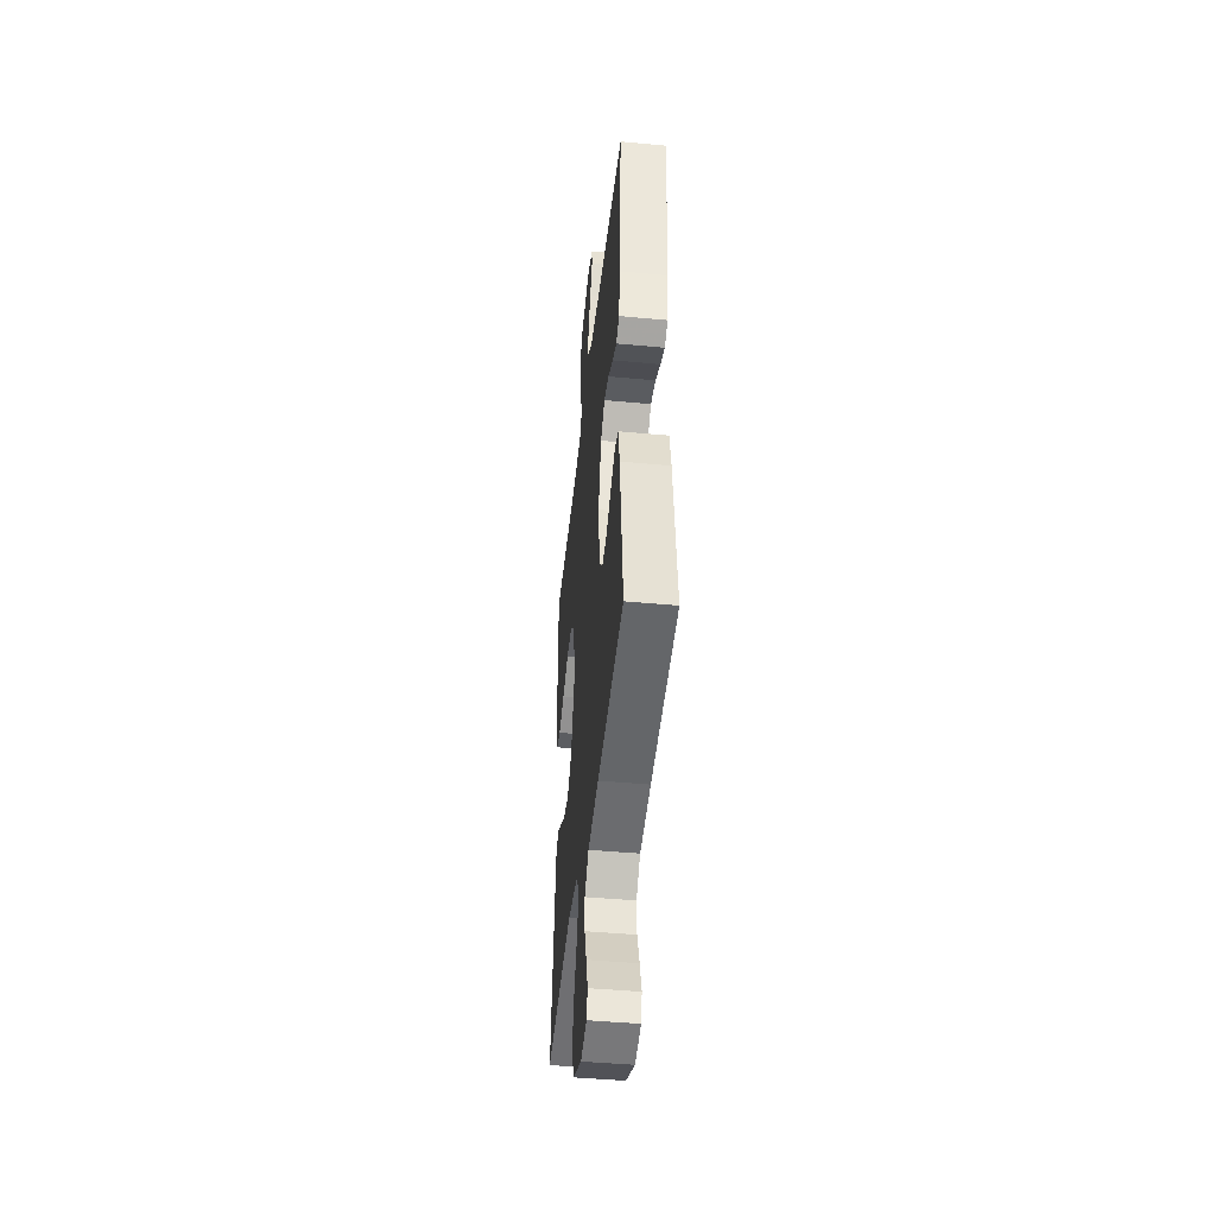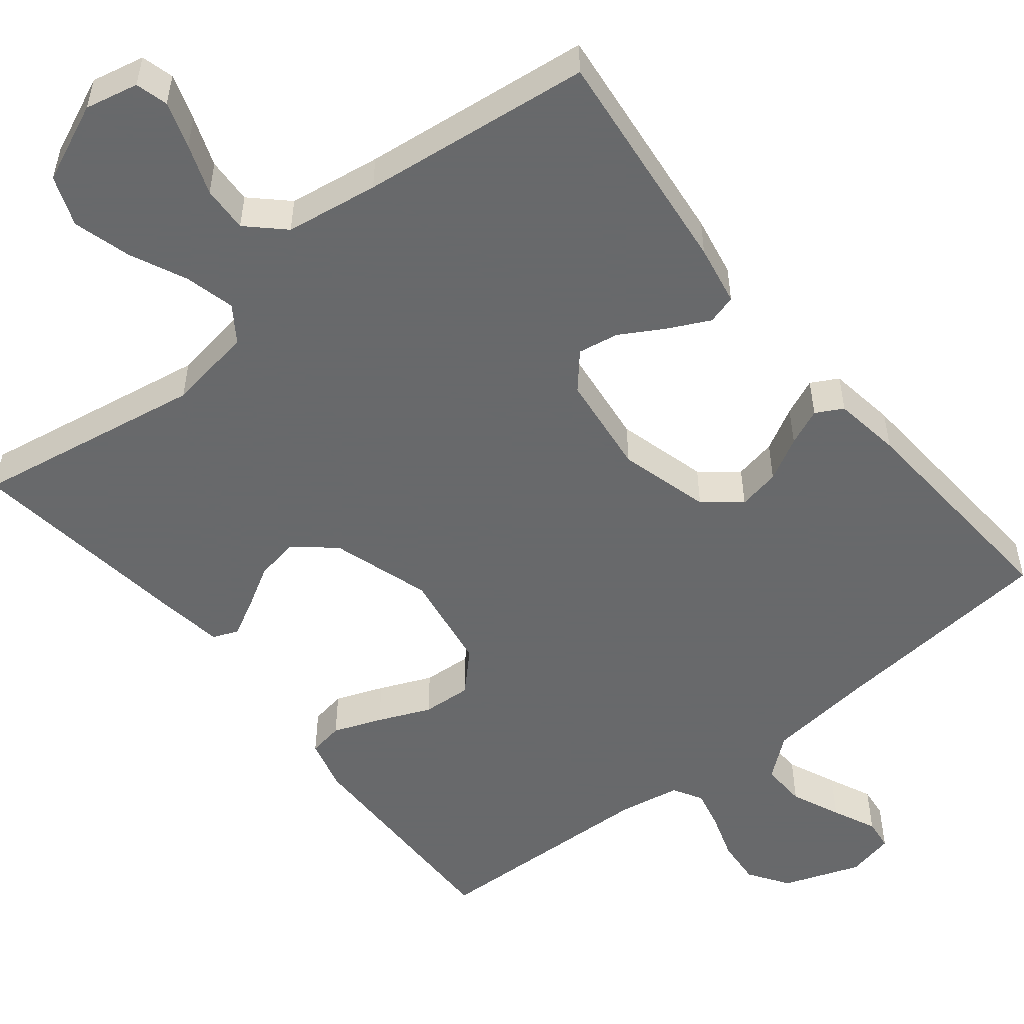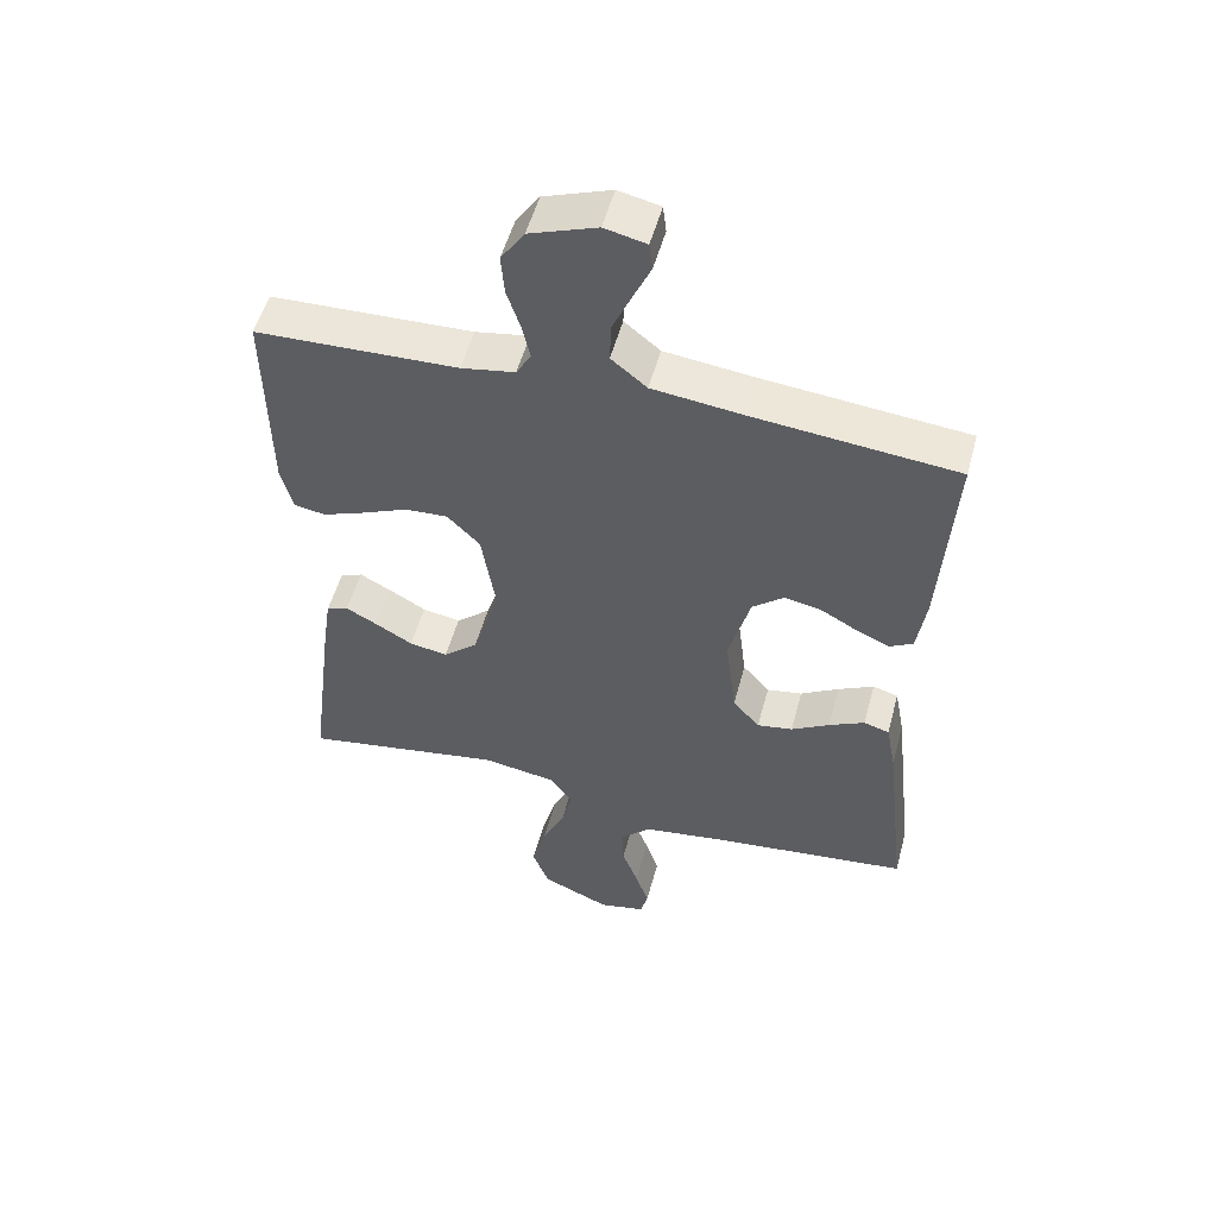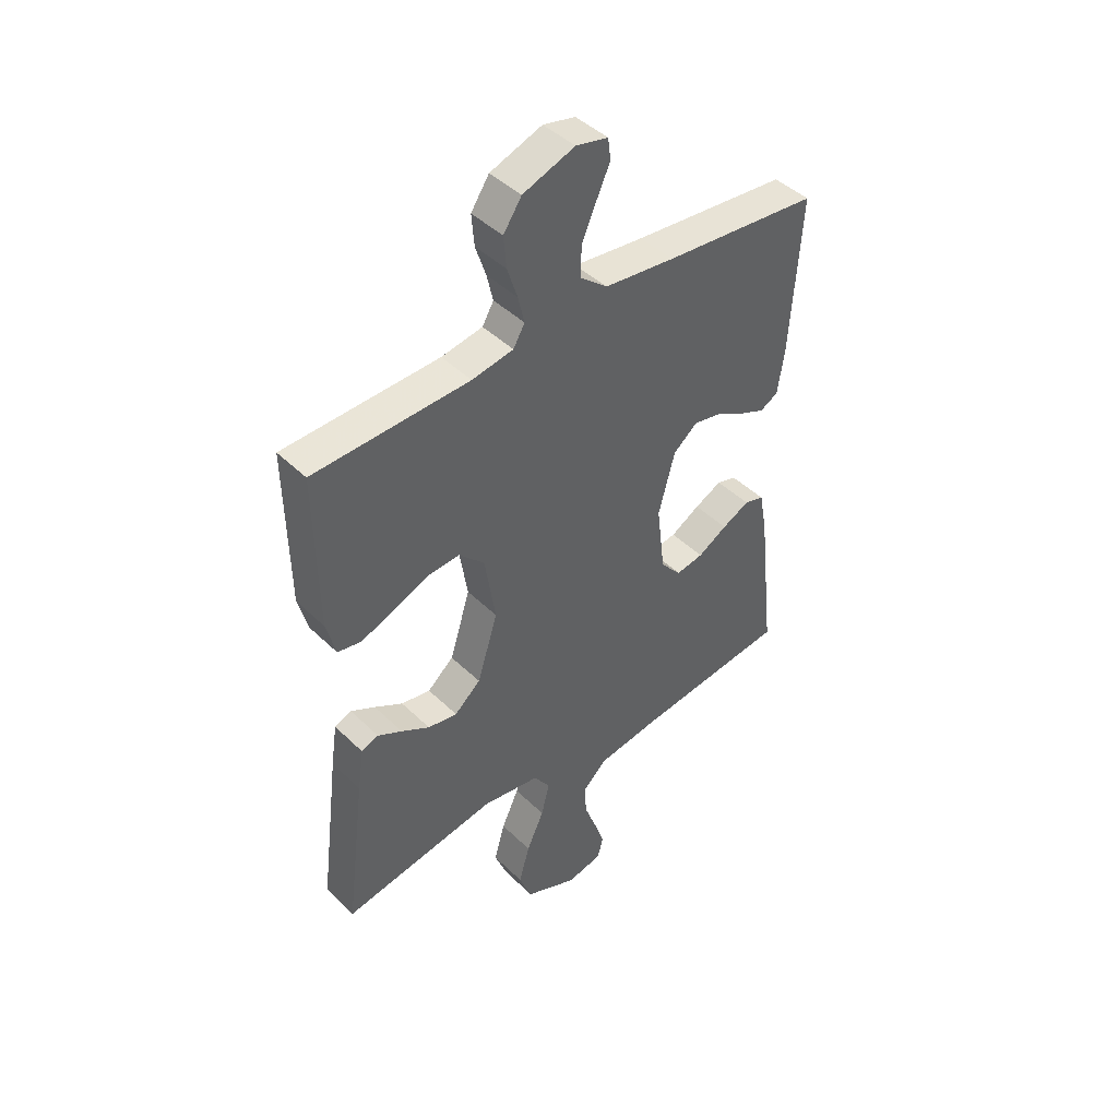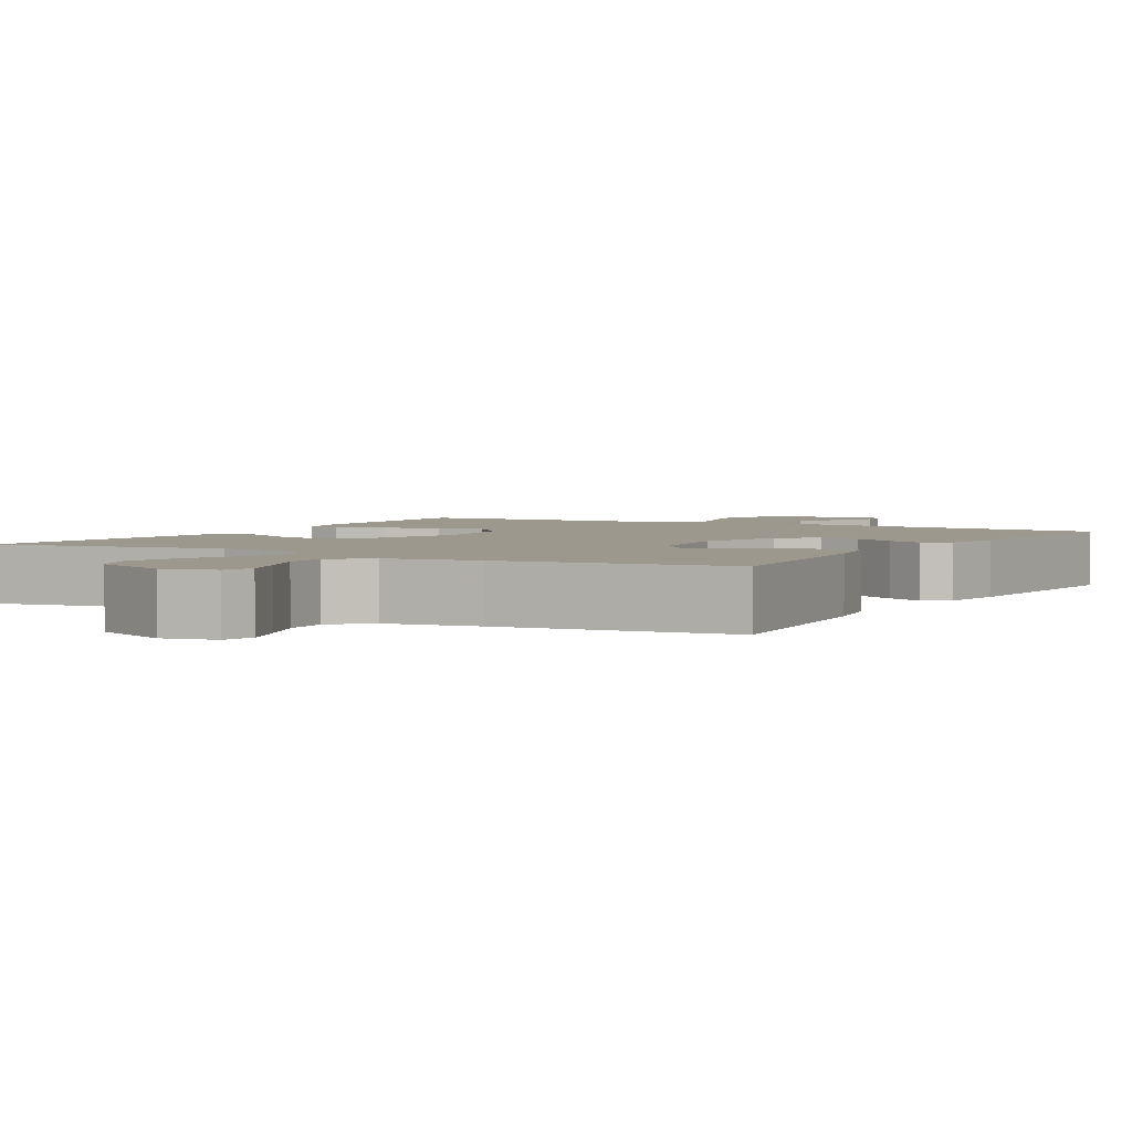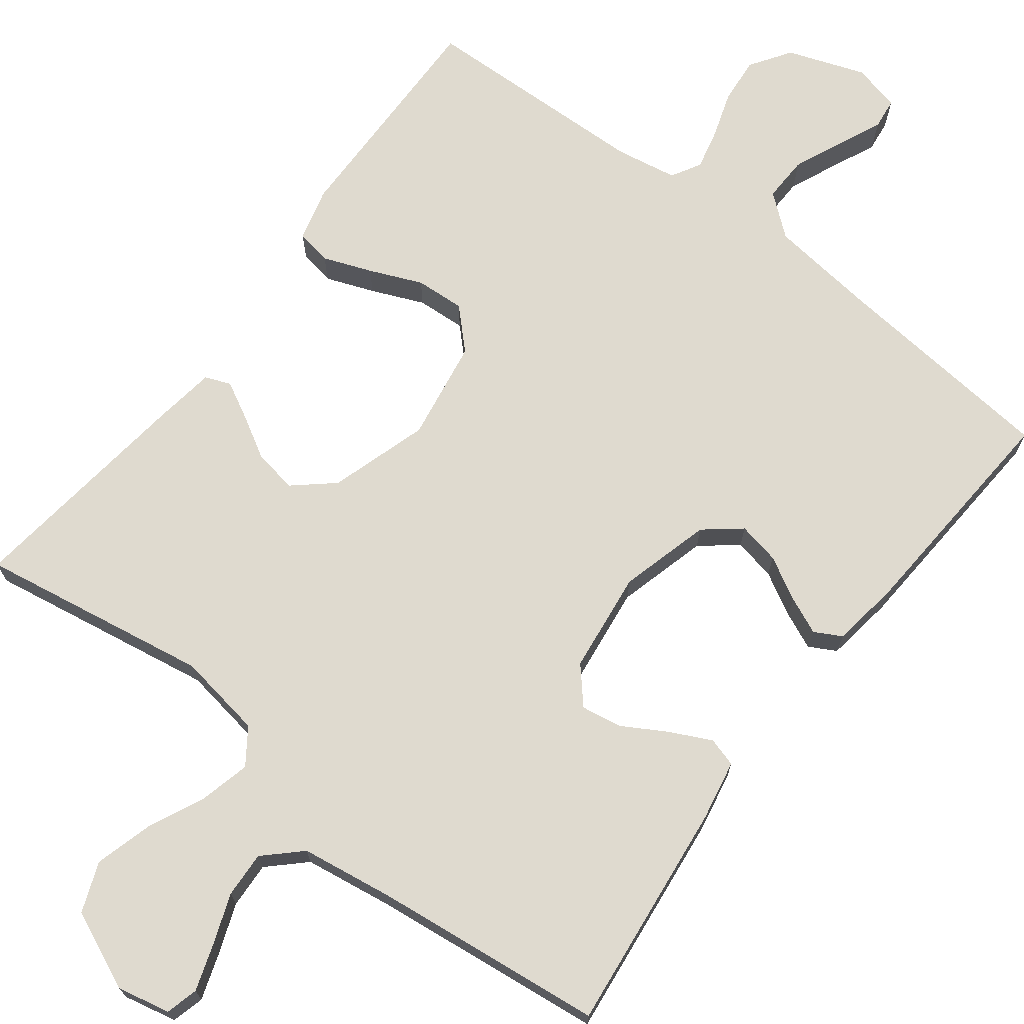
<metadata>
{"format":"obj","ext":"obj","renderer":"f3d","projection":"perspective","resolution":1024,"background":"white","views":[{"elev":-45.2,"azim":-96.2,"up":"+Z"},{"elev":-52.6,"azim":-141.3,"up":"+Y"},{"elev":52.8,"azim":-165.0,"up":"+Z"},{"elev":44.3,"azim":138.4,"up":"+Z"},{"elev":3.0,"azim":-150.3,"up":"+Y"},{"elev":70.8,"azim":-142.6,"up":"+Y"}]}
</metadata>
<code>
v 0.5 0.07 -0.5
v 0.2 0.07 -0.45
v 0.088 0.07 -0.468
v 0.056 0.07 -0.514
v 0.072 0.07 -0.579
v 0.106 0.07 -0.653
v 0.127 0.07 -0.728
v 0.102 0.07 -0.793
v 0 0.07 -0.838
v -0.069 0.07 -0.823
v -0.08 0.07 -0.781
v -0.06 0.07 -0.721
v -0.036 0.07 -0.656
v -0.033 0.07 -0.596
v -0.079 0.07 -0.552
v -0.2 0.07 -0.534
v -0.5 0.07 -0.5
v -0.466 0.07 -0.2
v -0.451 0.07 -0.121
v -0.413 0.07 -0.11
v -0.36 0.07 -0.136
v -0.303 0.07 -0.169
v -0.25 0.07 -0.178
v -0.21 0.07 -0.132
v -0.194 0.07 0
v -0.226 0.07 0.118
v -0.273 0.07 0.156
v -0.328 0.07 0.145
v -0.384 0.07 0.114
v -0.432 0.07 0.093
v -0.467 0.07 0.112
v -0.48 0.07 0.2
v -0.5 0.07 0.5
v -0.2 0.07 0.529
v -0.064 0.07 0.545
v -0.011 0.07 0.588
v -0.013 0.07 0.647
v -0.041 0.07 0.711
v -0.067 0.07 0.768
v -0.062 0.07 0.809
v 0 0.07 0.823
v 0.1 0.07 0.787
v 0.135 0.07 0.735
v 0.13 0.07 0.675
v 0.11 0.07 0.614
v 0.098 0.07 0.562
v 0.12 0.07 0.524
v 0.2 0.07 0.51
v 0.5 0.07 0.5
v 0.496 0.07 0.2
v 0.478 0.07 0.131
v 0.432 0.07 0.123
v 0.369 0.07 0.147
v 0.301 0.07 0.176
v 0.237 0.07 0.18
v 0.188 0.07 0.131
v 0.167 0.07 0
v 0.207 0.07 -0.128
v 0.258 0.07 -0.172
v 0.315 0.07 -0.162
v 0.37 0.07 -0.13
v 0.417 0.07 -0.105
v 0.45 0.07 -0.118
v 0.462 0.07 -0.2
v 0.5 0 -0.5
v 0.2 0 -0.45
v 0.088 0 -0.468
v 0.056 0 -0.514
v 0.072 0 -0.579
v 0.106 0 -0.653
v 0.127 0 -0.728
v 0.102 0 -0.793
v 0 0 -0.838
v -0.069 0 -0.823
v -0.08 0 -0.781
v -0.06 0 -0.721
v -0.036 0 -0.656
v -0.033 0 -0.596
v -0.079 0 -0.552
v -0.2 0 -0.534
v -0.5 0 -0.5
v -0.466 0 -0.2
v -0.451 0 -0.121
v -0.413 0 -0.11
v -0.36 0 -0.136
v -0.303 0 -0.169
v -0.25 0 -0.178
v -0.21 0 -0.132
v -0.194 0 0
v -0.226 0 0.118
v -0.273 0 0.156
v -0.328 0 0.145
v -0.384 0 0.114
v -0.432 0 0.093
v -0.467 0 0.112
v -0.48 0 0.2
v -0.5 0 0.5
v -0.2 0 0.529
v -0.064 0 0.545
v -0.011 0 0.588
v -0.013 0 0.647
v -0.041 0 0.711
v -0.067 0 0.768
v -0.062 0 0.809
v 0 0 0.823
v 0.1 0 0.787
v 0.135 0 0.735
v 0.13 0 0.675
v 0.11 0 0.614
v 0.098 0 0.562
v 0.12 0 0.524
v 0.2 0 0.51
v 0.5 0 0.5
v 0.496 0 0.2
v 0.478 0 0.131
v 0.432 0 0.123
v 0.369 0 0.147
v 0.301 0 0.176
v 0.237 0 0.18
v 0.188 0 0.131
v 0.167 0 0
v 0.207 0 -0.128
v 0.258 0 -0.172
v 0.315 0 -0.162
v 0.37 0 -0.13
v 0.417 0 -0.105
v 0.45 0 -0.118
v 0.462 0 -0.2
f 64 1 2
f 63 64 2
f 62 63 2
f 61 62 2
f 60 61 2
f 59 60 2 3
f 58 59 3 4
f 57 58 4
f 56 57 4
f 52 53 54
f 51 52 54
f 50 51 54
f 49 50 54
f 48 49 54
f 47 48 54 55
f 46 47 55 56
f 43 44 45
f 42 43 45
f 41 42 45
f 40 41 45
f 39 40 45
f 38 39 45
f 37 38 45 46
f 46 56 4
f 37 46 4
f 36 37 4
f 32 33 34
f 31 32 34
f 30 31 34
f 29 30 34
f 28 29 34
f 27 28 34 35
f 26 27 35 36
f 20 21 22
f 19 20 22
f 18 19 22
f 17 18 22
f 16 17 22
f 15 16 22 23
f 14 15 23 24
f 11 12 13
f 10 11 13
f 9 10 13
f 8 9 13
f 7 8 13
f 6 7 13
f 5 6 13
f 4 5 13 14
f 25 26 36 4
f 4 14 24 25
f 66 65 128
f 66 128 127
f 66 127 126
f 66 126 125
f 66 125 124
f 67 66 124 123
f 68 67 123 122
f 68 122 121
f 68 121 120
f 118 117 116
f 118 116 115
f 118 115 114
f 118 114 113
f 118 113 112
f 119 118 112 111
f 120 119 111 110
f 109 108 107
f 109 107 106
f 109 106 105
f 109 105 104
f 109 104 103
f 109 103 102
f 110 109 102 101
f 68 120 110
f 68 110 101
f 68 101 100
f 98 97 96
f 98 96 95
f 98 95 94
f 98 94 93
f 98 93 92
f 99 98 92 91
f 100 99 91 90
f 86 85 84
f 86 84 83
f 86 83 82
f 86 82 81
f 86 81 80
f 87 86 80 79
f 88 87 79 78
f 77 76 75
f 77 75 74
f 77 74 73
f 77 73 72
f 77 72 71
f 77 71 70
f 77 70 69
f 78 77 69 68
f 68 100 90 89
f 89 88 78 68
f 1 65 66 2
f 2 66 67 3
f 3 67 68 4
f 4 68 69 5
f 5 69 70 6
f 6 70 71 7
f 7 71 72 8
f 8 72 73 9
f 9 73 74 10
f 10 74 75 11
f 11 75 76 12
f 12 76 77 13
f 13 77 78 14
f 14 78 79 15
f 15 79 80 16
f 16 80 81 17
f 17 81 82 18
f 18 82 83 19
f 19 83 84 20
f 20 84 85 21
f 21 85 86 22
f 22 86 87 23
f 23 87 88 24
f 24 88 89 25
f 25 89 90 26
f 26 90 91 27
f 27 91 92 28
f 28 92 93 29
f 29 93 94 30
f 30 94 95 31
f 31 95 96 32
f 32 96 97 33
f 33 97 98 34
f 34 98 99 35
f 35 99 100 36
f 36 100 101 37
f 37 101 102 38
f 38 102 103 39
f 39 103 104 40
f 40 104 105 41
f 41 105 106 42
f 42 106 107 43
f 43 107 108 44
f 44 108 109 45
f 45 109 110 46
f 46 110 111 47
f 47 111 112 48
f 48 112 113 49
f 49 113 114 50
f 50 114 115 51
f 51 115 116 52
f 52 116 117 53
f 53 117 118 54
f 54 118 119 55
f 55 119 120 56
f 56 120 121 57
f 57 121 122 58
f 58 122 123 59
f 59 123 124 60
f 60 124 125 61
f 61 125 126 62
f 62 126 127 63
f 63 127 128 64
f 64 128 65 1

</code>
